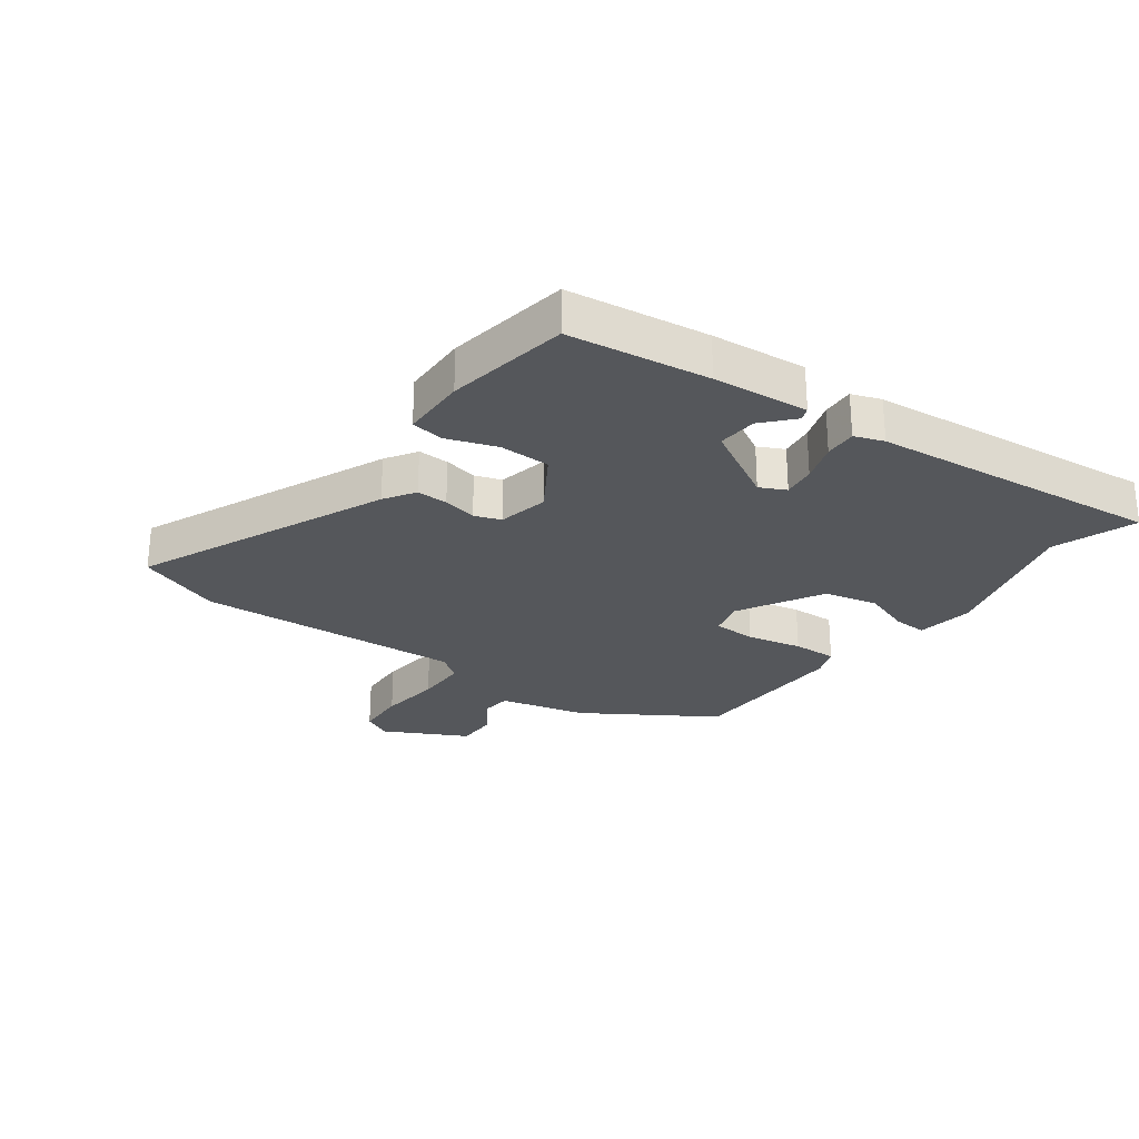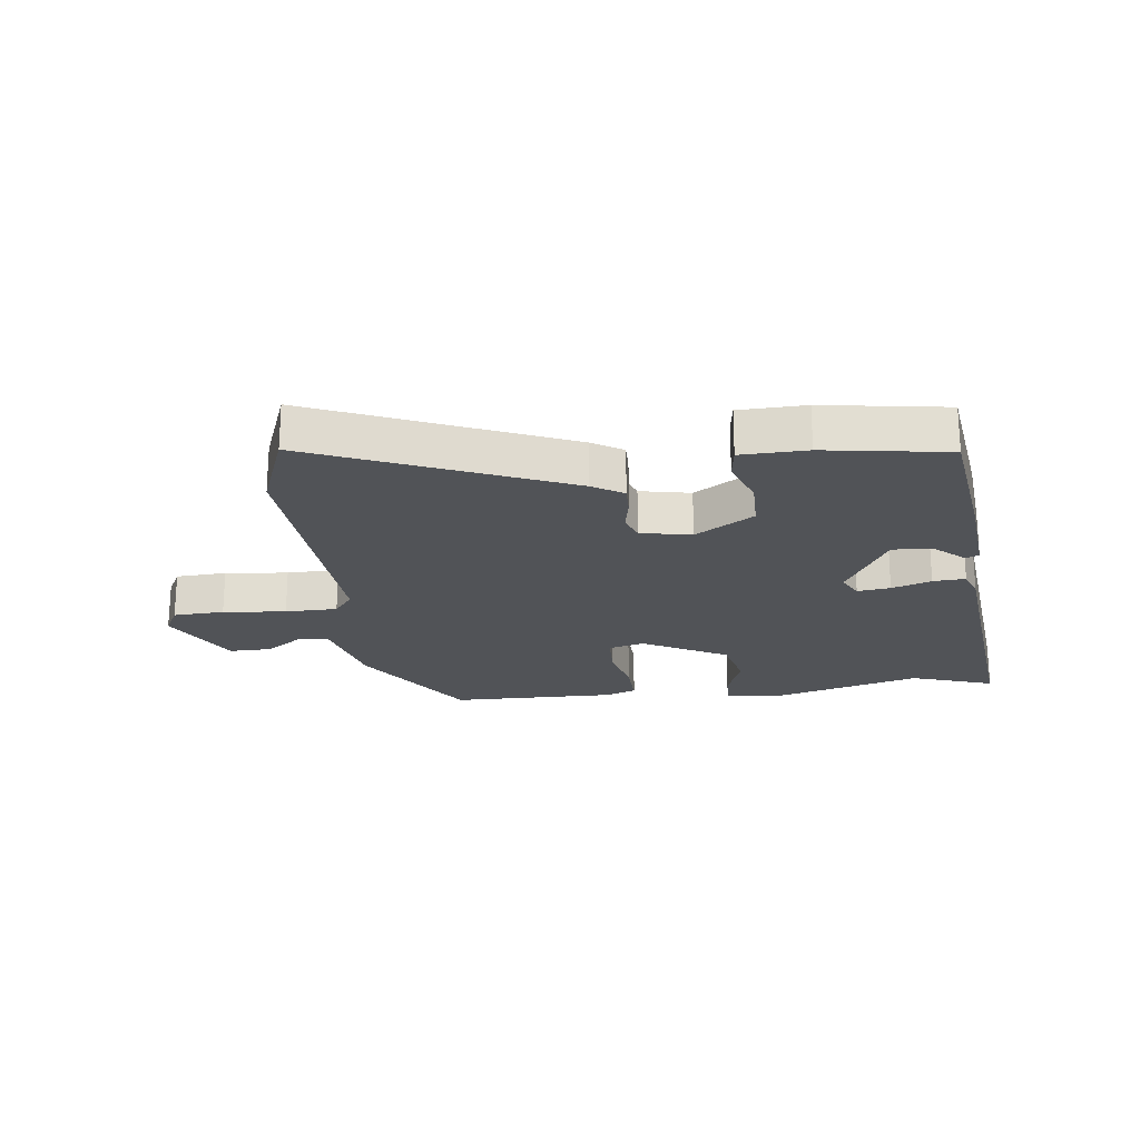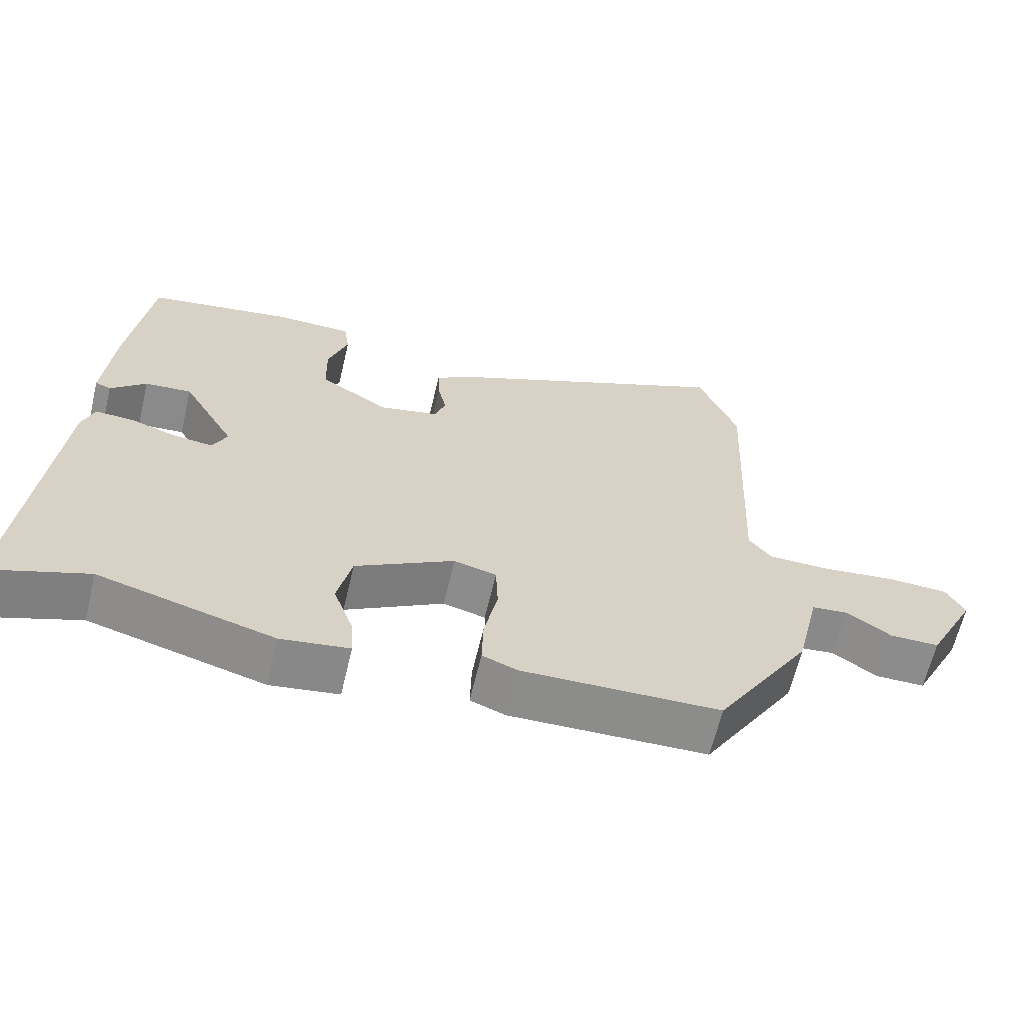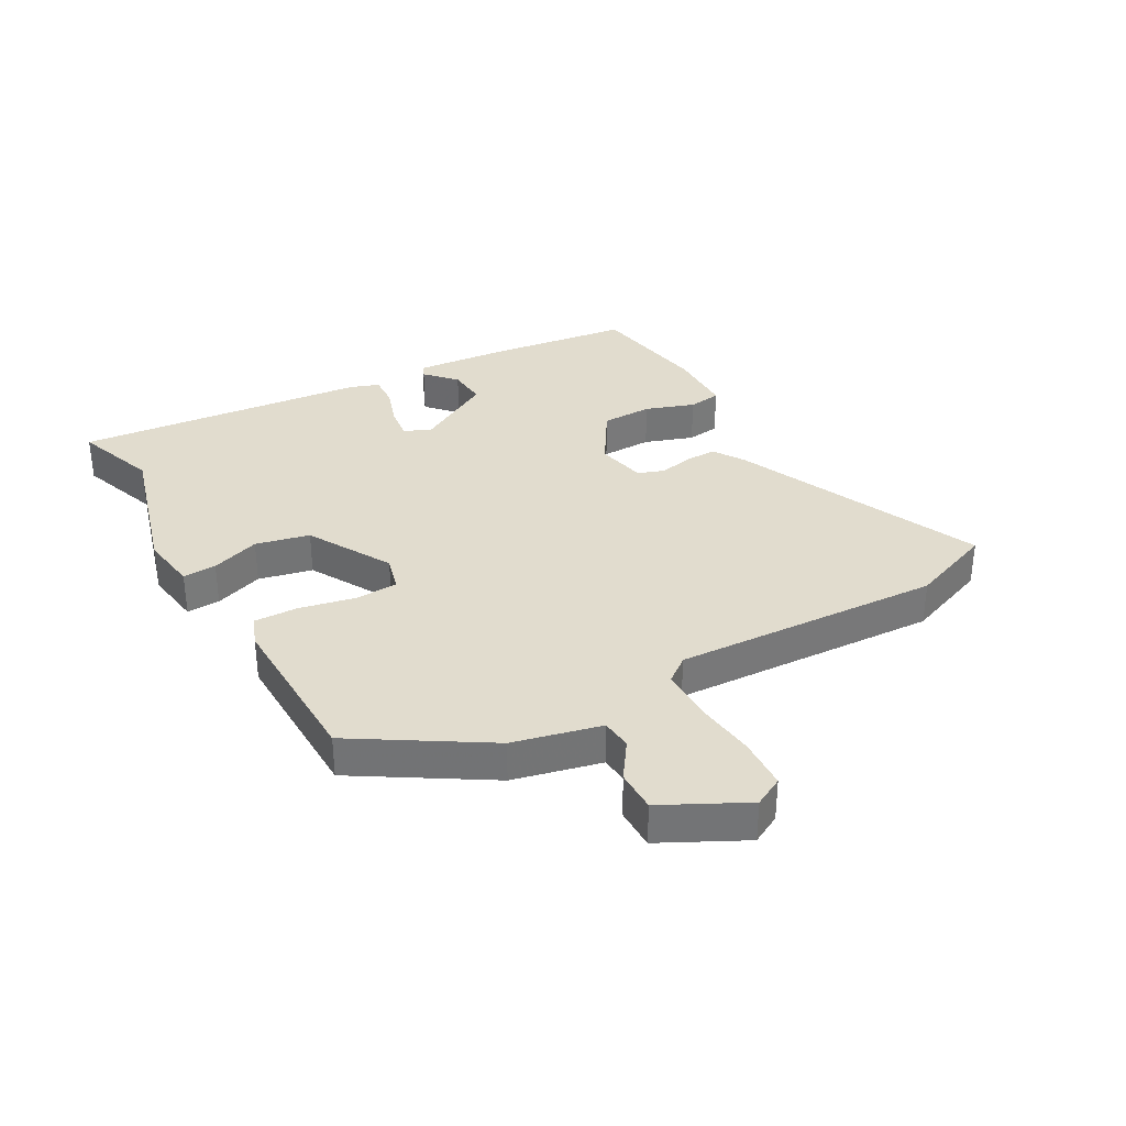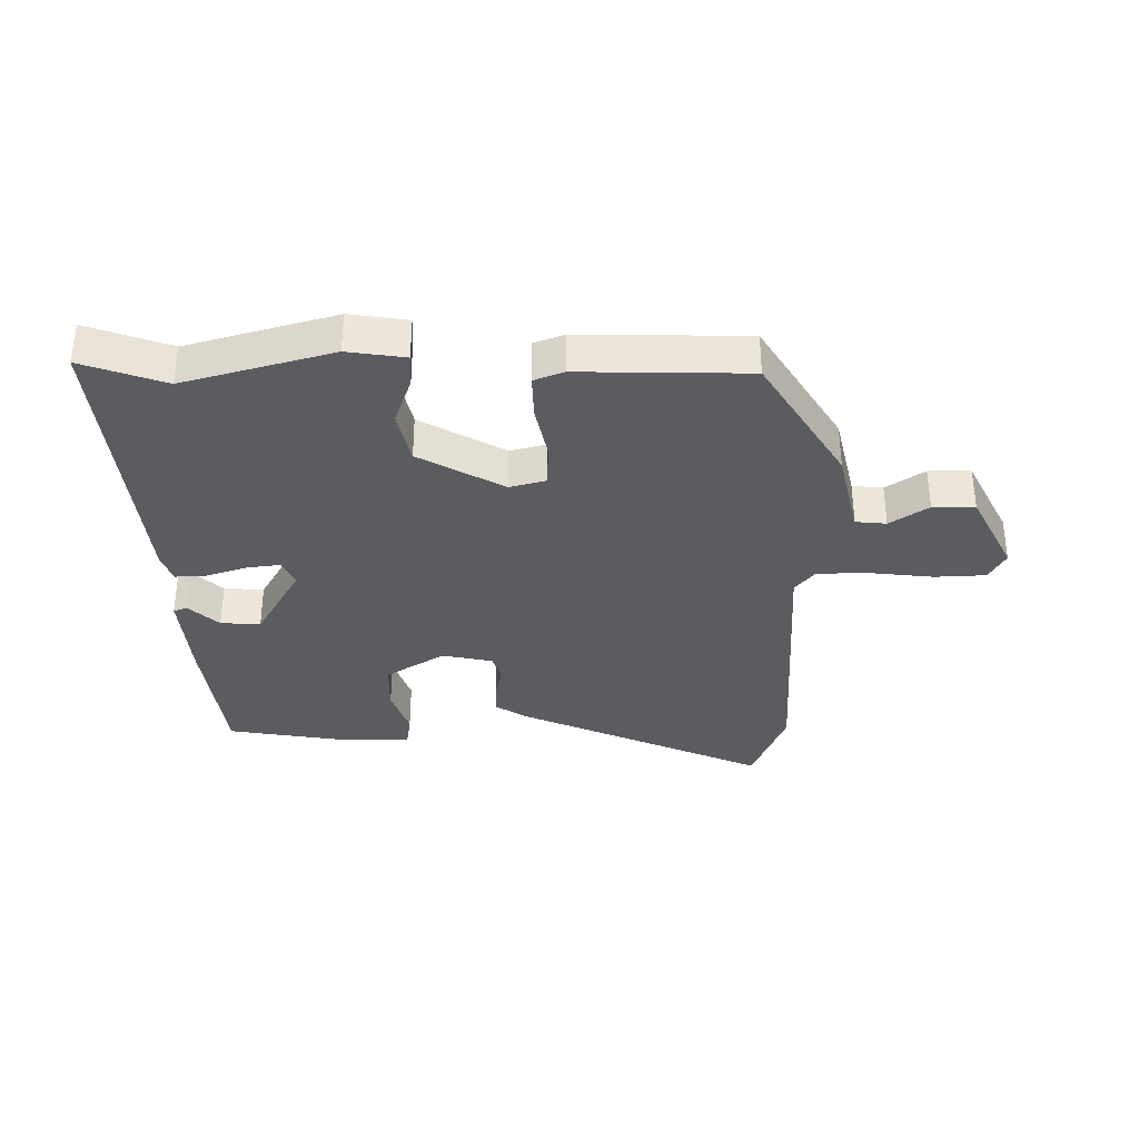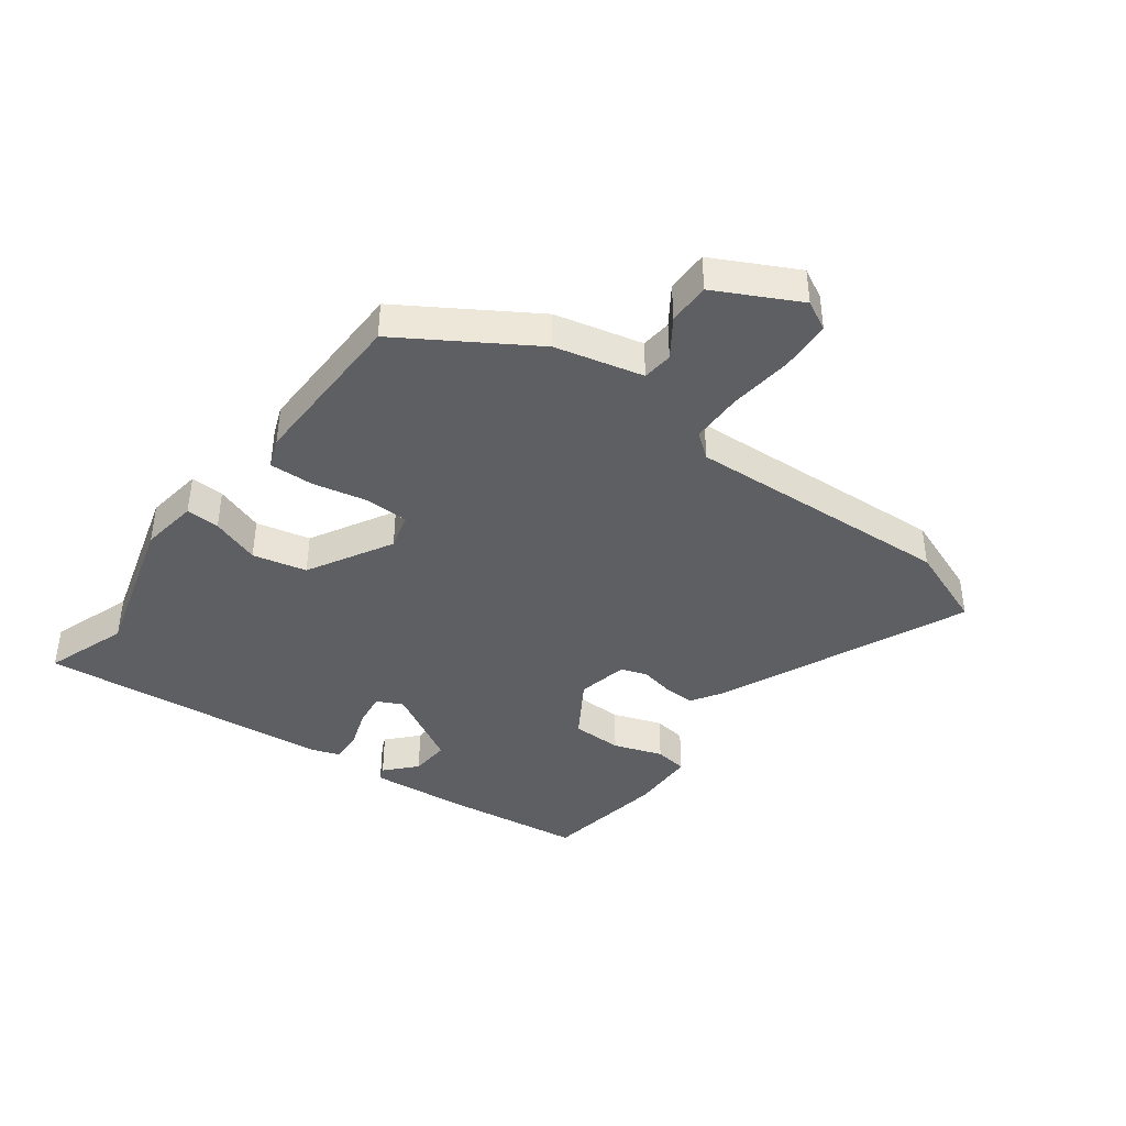
<metadata>
{"format":"obj","ext":"obj","renderer":"f3d","projection":"perspective","resolution":1024,"background":"white","views":[{"elev":-26.5,"azim":54.1,"up":"+Y"},{"elev":-21.7,"azim":7.6,"up":"+Y"},{"elev":-64.2,"azim":166.6,"up":"+Z"},{"elev":34.0,"azim":-119.2,"up":"+Y"},{"elev":-34.6,"azim":-179.5,"up":"+Y"},{"elev":-40.8,"azim":-126.4,"up":"+Y"}]}
</metadata>
<code>
v -0.394 0.07 -0.497
v -0.528 0.07 -0.281
v -0.562 0.07 -0.135
v -0.613 0.07 -0.13
v -0.676 0.07 -0.173
v -0.746 0.07 -0.173
v -0.816 0.07 -0.035
v -0.79 0.07 0.014
v -0.705 0.07 0.018
v -0.6 0.07 0.006
v -0.513 0.07 0.007
v -0.481 0.07 0.048
v -0.502 0.07 0.495
v -0.447 0.07 0.635
v -0.033 0.07 0.452
v 0.018 0.07 0.419
v 0.016 0.07 0.367
v 0.004 0.07 0.311
v 0.019 0.07 0.267
v 0.103 0.07 0.249
v 0.201 0.07 0.31
v 0.203 0.07 0.395
v 0.175 0.07 0.477
v 0.183 0.07 0.532
v 0.293 0.07 0.534
v 0.498 0.07 0.5
v 0.527 0.07 0.266
v 0.54 0.07 0.107
v 0.518 0.07 0.098
v 0.468 0.07 0.144
v 0.402 0.07 0.149
v 0.327 0.07 0.018
v 0.348 0.07 -0.025
v 0.403 0.07 -0.018
v 0.469 0.07 0.004
v 0.523 0.07 0.007
v 0.54 0.07 -0.042
v 0.585 0.07 -0.53
v 0.447 0.07 -0.481
v 0.2 0.07 -0.55
v 0.104 0.07 -0.536
v 0.107 0.07 -0.48
v 0.136 0.07 -0.399
v 0.116 0.07 -0.309
v -0.024 0.07 -0.23
v -0.084 0.07 -0.246
v -0.087 0.07 -0.318
v -0.068 0.07 -0.41
v -0.066 0.07 -0.484
v -0.116 0.07 -0.503
v -0.394 0 -0.497
v -0.528 0 -0.281
v -0.562 0 -0.135
v -0.613 0 -0.13
v -0.676 0 -0.173
v -0.746 0 -0.173
v -0.816 0 -0.035
v -0.79 0 0.014
v -0.705 0 0.018
v -0.6 0 0.006
v -0.513 0 0.007
v -0.481 0 0.048
v -0.502 0 0.495
v -0.447 0 0.635
v -0.033 0 0.452
v 0.018 0 0.419
v 0.016 0 0.367
v 0.004 0 0.311
v 0.019 0 0.267
v 0.103 0 0.249
v 0.201 0 0.31
v 0.203 0 0.395
v 0.175 0 0.477
v 0.183 0 0.532
v 0.293 0 0.534
v 0.498 0 0.5
v 0.527 0 0.266
v 0.54 0 0.107
v 0.518 0 0.098
v 0.468 0 0.144
v 0.402 0 0.149
v 0.327 0 0.018
v 0.348 0 -0.025
v 0.403 0 -0.018
v 0.469 0 0.004
v 0.523 0 0.007
v 0.54 0 -0.042
v 0.585 0 -0.53
v 0.447 0 -0.481
v 0.2 0 -0.55
v 0.104 0 -0.536
v 0.107 0 -0.48
v 0.136 0 -0.399
v 0.116 0 -0.309
v -0.024 0 -0.23
v -0.084 0 -0.246
v -0.087 0 -0.318
v -0.068 0 -0.41
v -0.066 0 -0.484
v -0.116 0 -0.503
f 47 48 49 50
f 46 47 50 1
f 40 41 42 43
f 39 40 43 44
f 38 39 44 45
f 34 35 36 37
f 33 34 37 38
f 32 33 38 45
f 27 28 29 30
f 27 30 31
f 26 27 31
f 22 23 24 25
f 21 22 25 26
f 15 16 17 18
f 13 14 15 18
f 12 13 18 19
f 11 12 19 20
f 7 8 9 10
f 7 10 11
f 4 5 6 7
f 3 4 7 11
f 46 1 2 3
f 46 3 11 20
f 21 26 31 32
f 32 45 46
f 20 21 32 46
f 100 99 98 97
f 51 100 97 96
f 93 92 91 90
f 94 93 90 89
f 95 94 89 88
f 87 86 85 84
f 88 87 84 83
f 95 88 83 82
f 80 79 78 77
f 81 80 77
f 81 77 76
f 75 74 73 72
f 76 75 72 71
f 68 67 66 65
f 68 65 64 63
f 69 68 63 62
f 70 69 62 61
f 60 59 58 57
f 61 60 57
f 57 56 55 54
f 61 57 54 53
f 53 52 51 96
f 70 61 53 96
f 82 81 76 71
f 96 95 82
f 96 82 71 70
f 1 51 52 2
f 2 52 53 3
f 3 53 54 4
f 4 54 55 5
f 5 55 56 6
f 6 56 57 7
f 7 57 58 8
f 8 58 59 9
f 9 59 60 10
f 10 60 61 11
f 11 61 62 12
f 12 62 63 13
f 13 63 64 14
f 14 64 65 15
f 15 65 66 16
f 16 66 67 17
f 17 67 68 18
f 18 68 69 19
f 19 69 70 20
f 20 70 71 21
f 21 71 72 22
f 22 72 73 23
f 23 73 74 24
f 24 74 75 25
f 25 75 76 26
f 26 76 77 27
f 27 77 78 28
f 28 78 79 29
f 29 79 80 30
f 30 80 81 31
f 31 81 82 32
f 32 82 83 33
f 33 83 84 34
f 34 84 85 35
f 35 85 86 36
f 36 86 87 37
f 37 87 88 38
f 38 88 89 39
f 39 89 90 40
f 40 90 91 41
f 41 91 92 42
f 42 92 93 43
f 43 93 94 44
f 44 94 95 45
f 45 95 96 46
f 46 96 97 47
f 47 97 98 48
f 48 98 99 49
f 49 99 100 50
f 50 100 51 1

</code>
